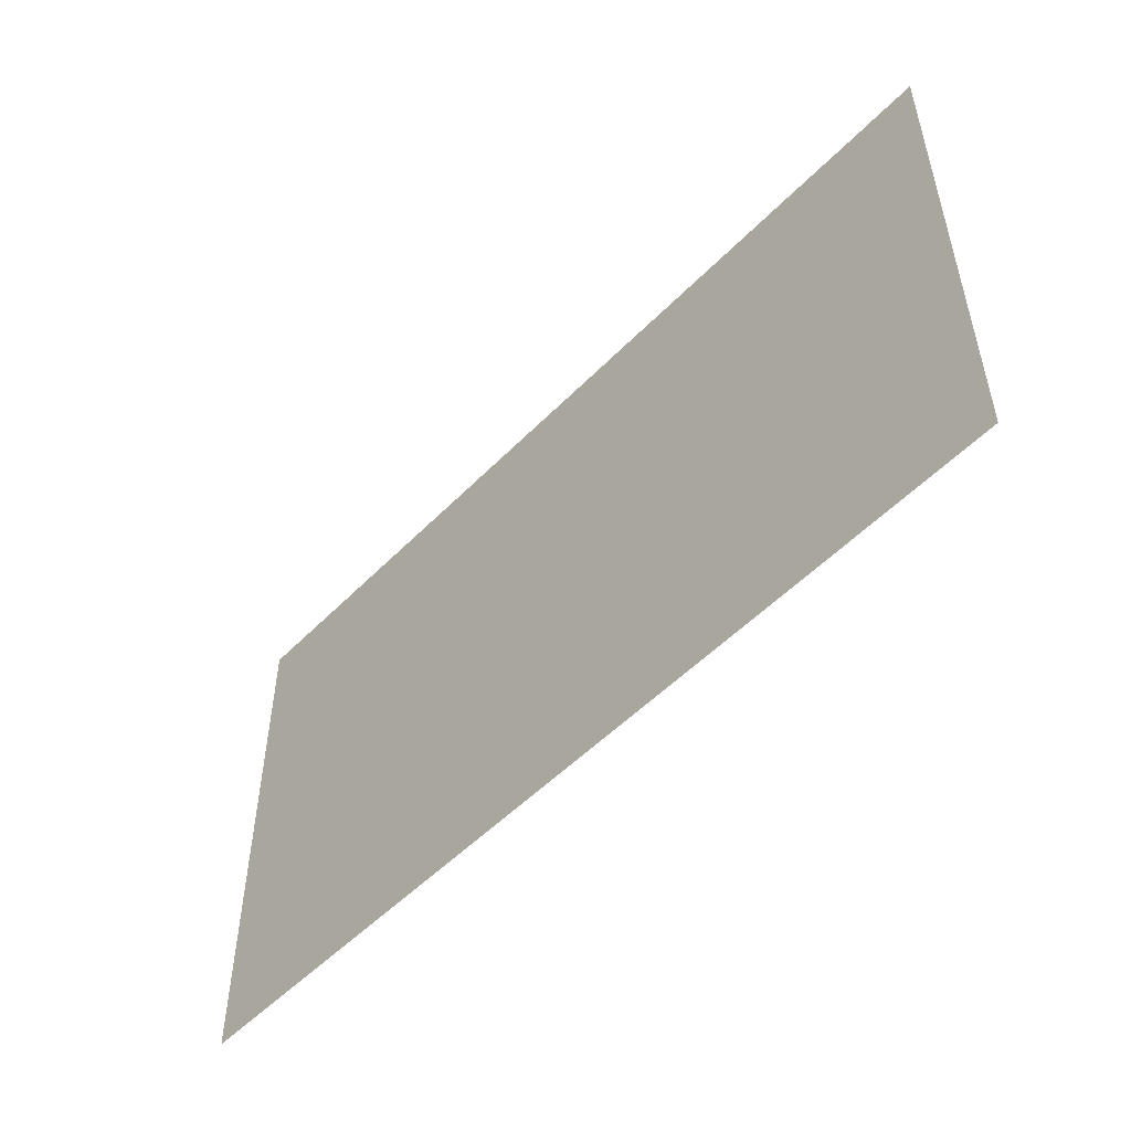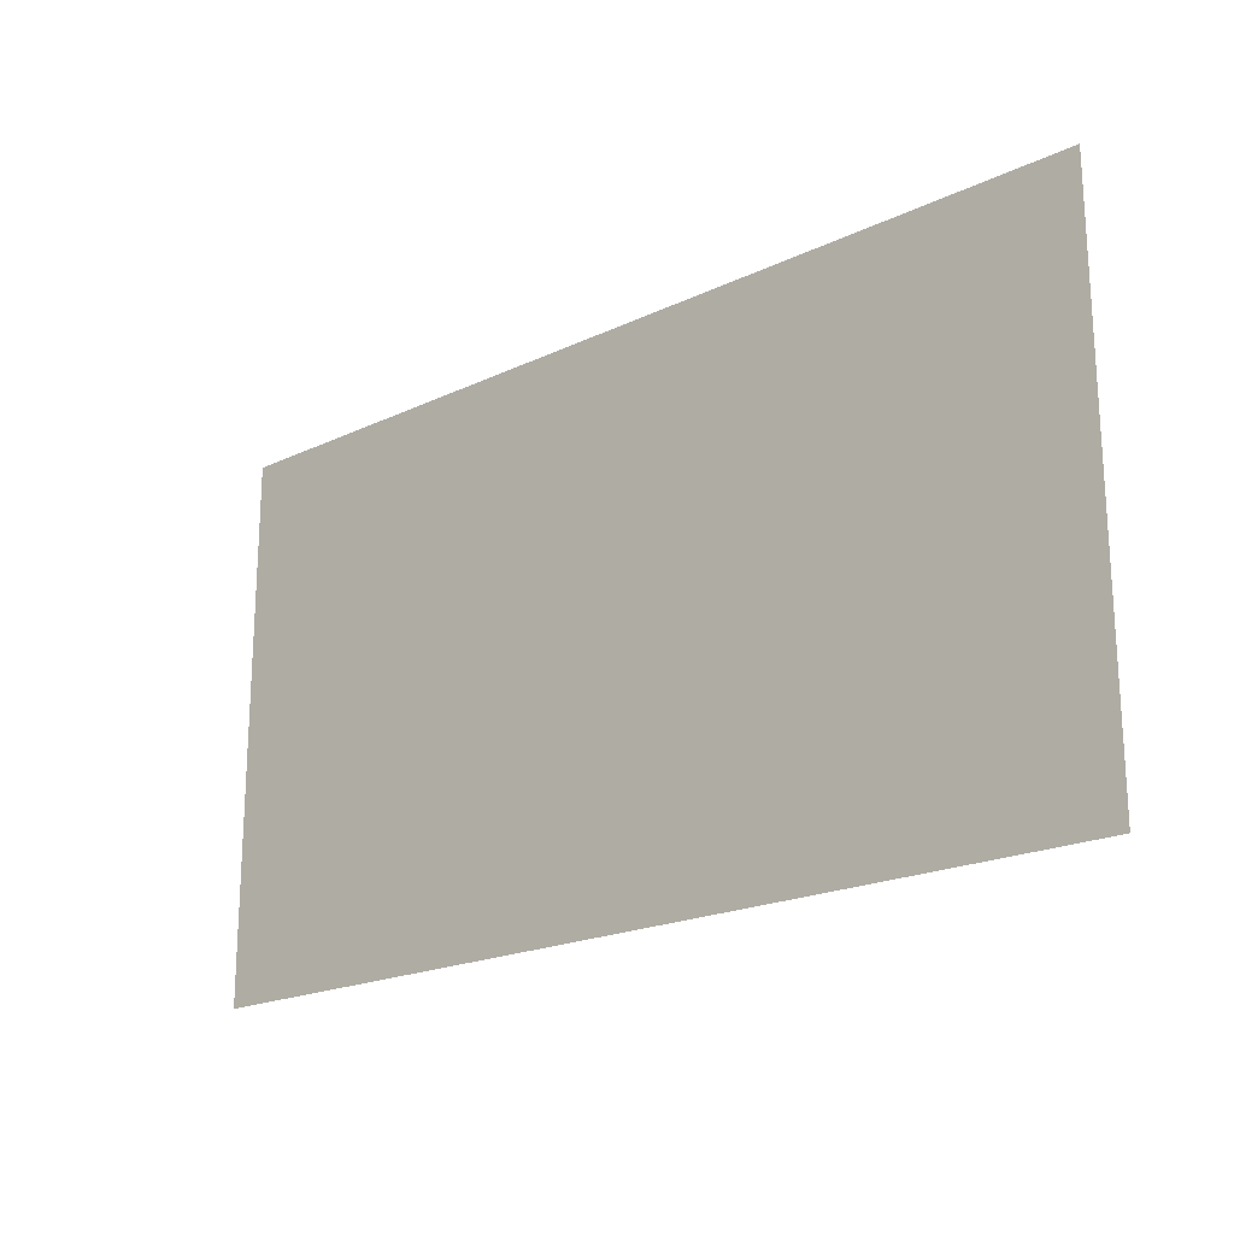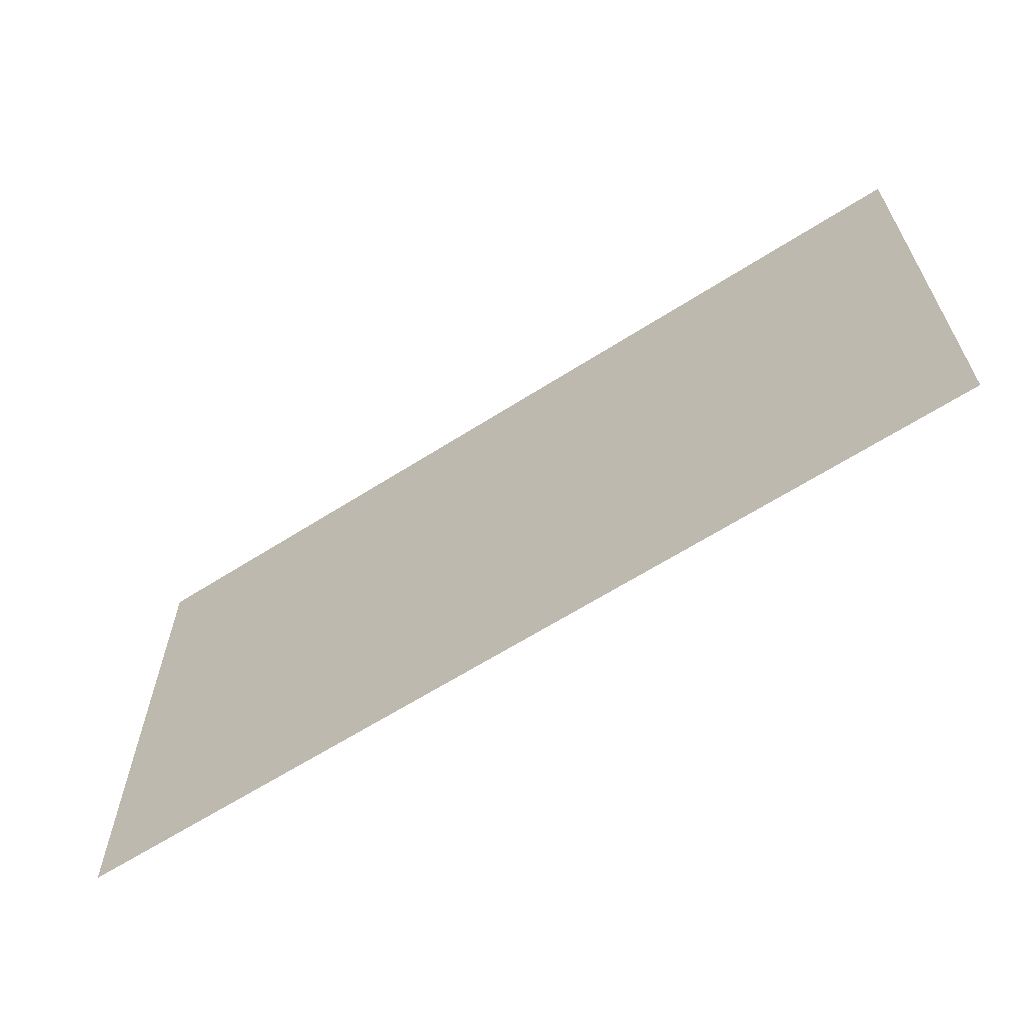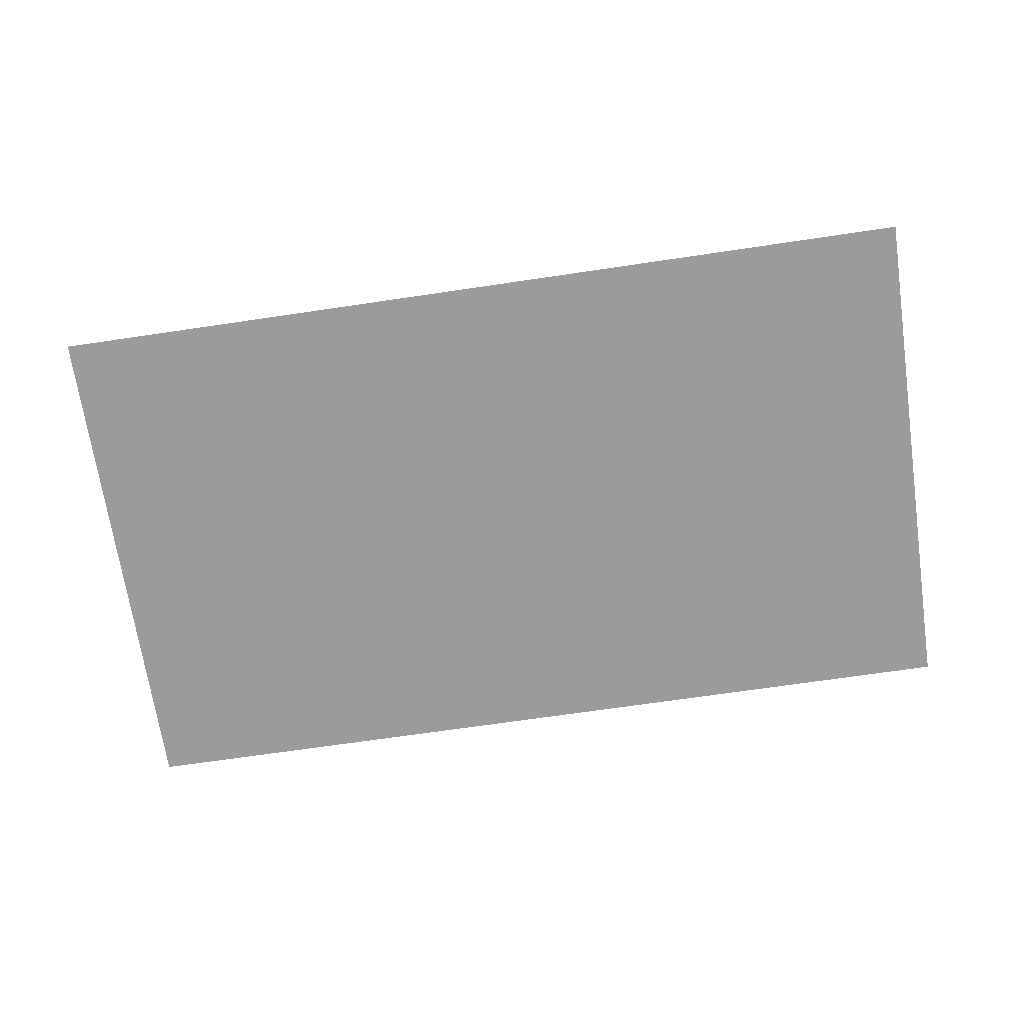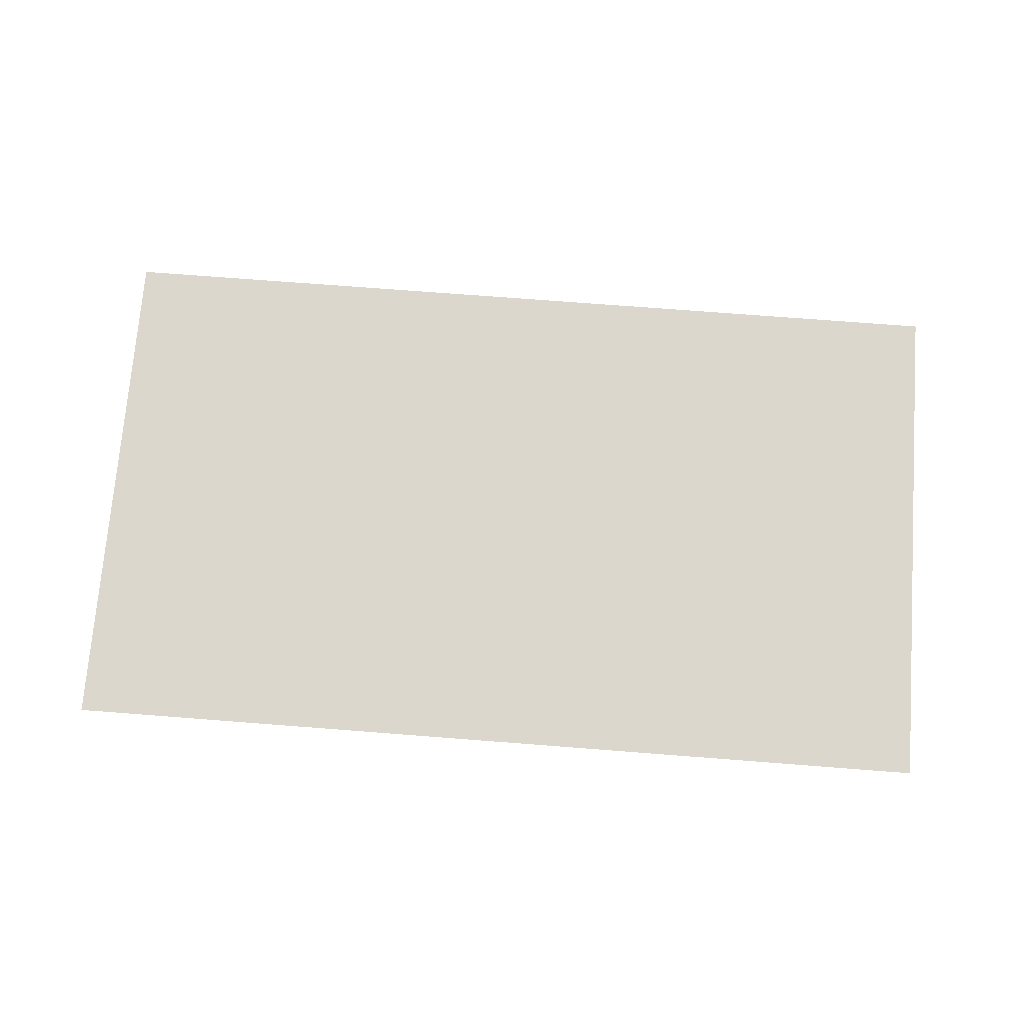
<metadata>
{"format":"obj","ext":"obj","renderer":"f3d","projection":"perspective","resolution":1024,"background":"white","views":[{"elev":-51.8,"azim":47.6,"up":"+Y"},{"elev":-20.1,"azim":-138.8,"up":"+Y"},{"elev":-63.6,"azim":32.8,"up":"+Y"},{"elev":-69.6,"azim":8.4,"up":"+Z"},{"elev":73.2,"azim":4.4,"up":"+Z"}]}
</metadata>
<code>
v  -53.36 107.1 -0.5548
v  51.66 107.1 -0.5548
v  -53.36 167.9 -0.5548
v  51.66 167.9 -0.5548
g 充电
f 1 2 4
f 4 3 1

</code>
